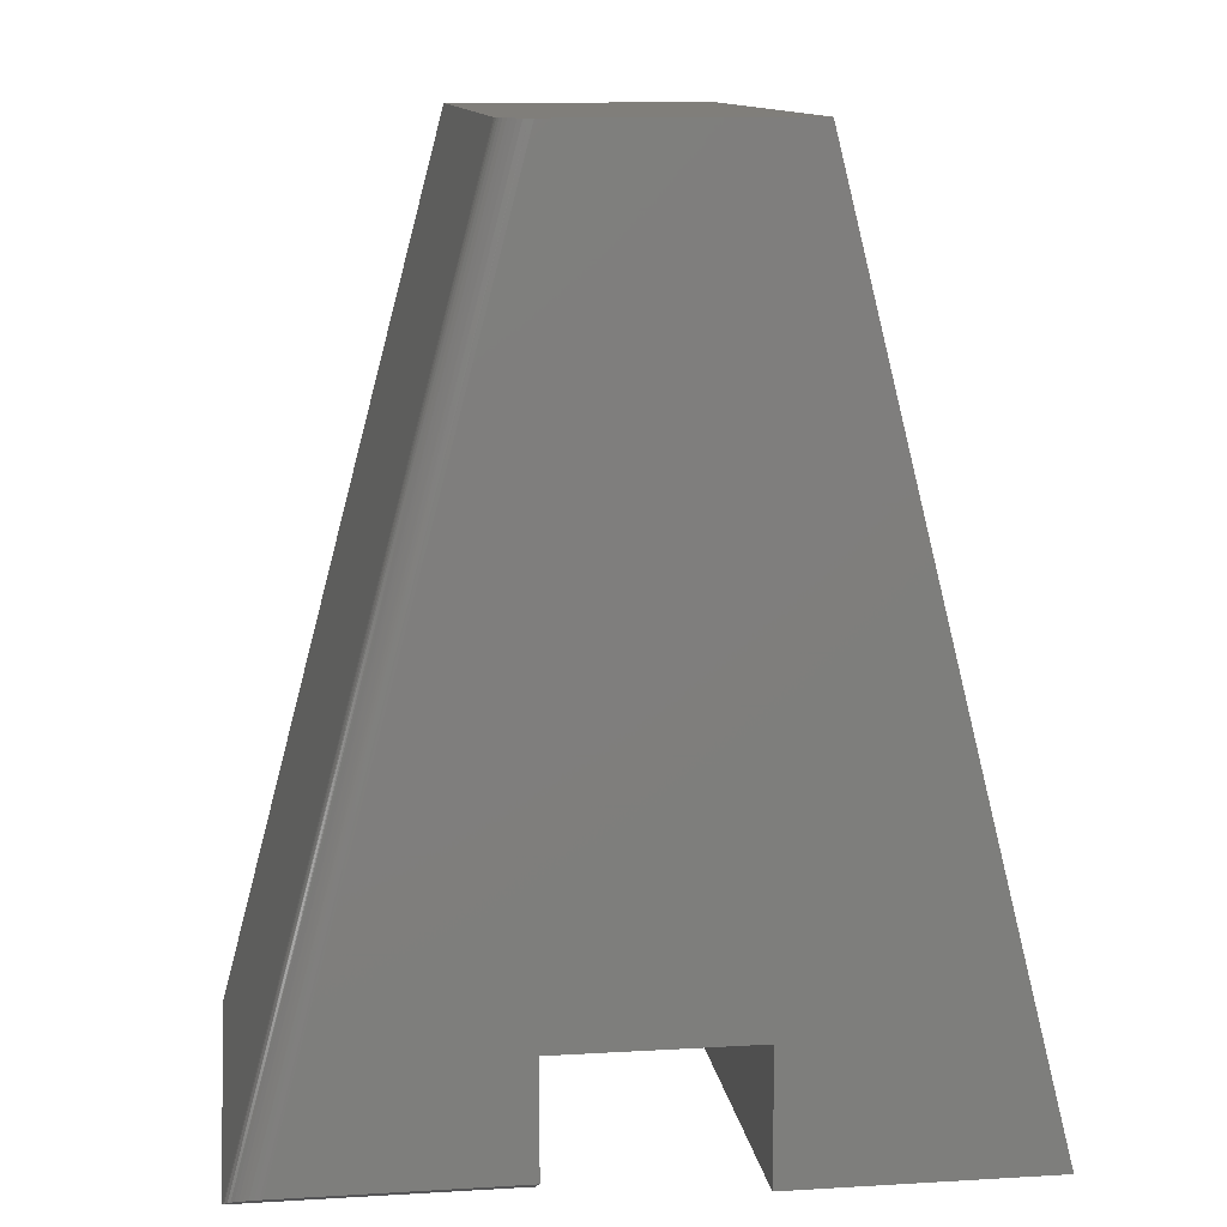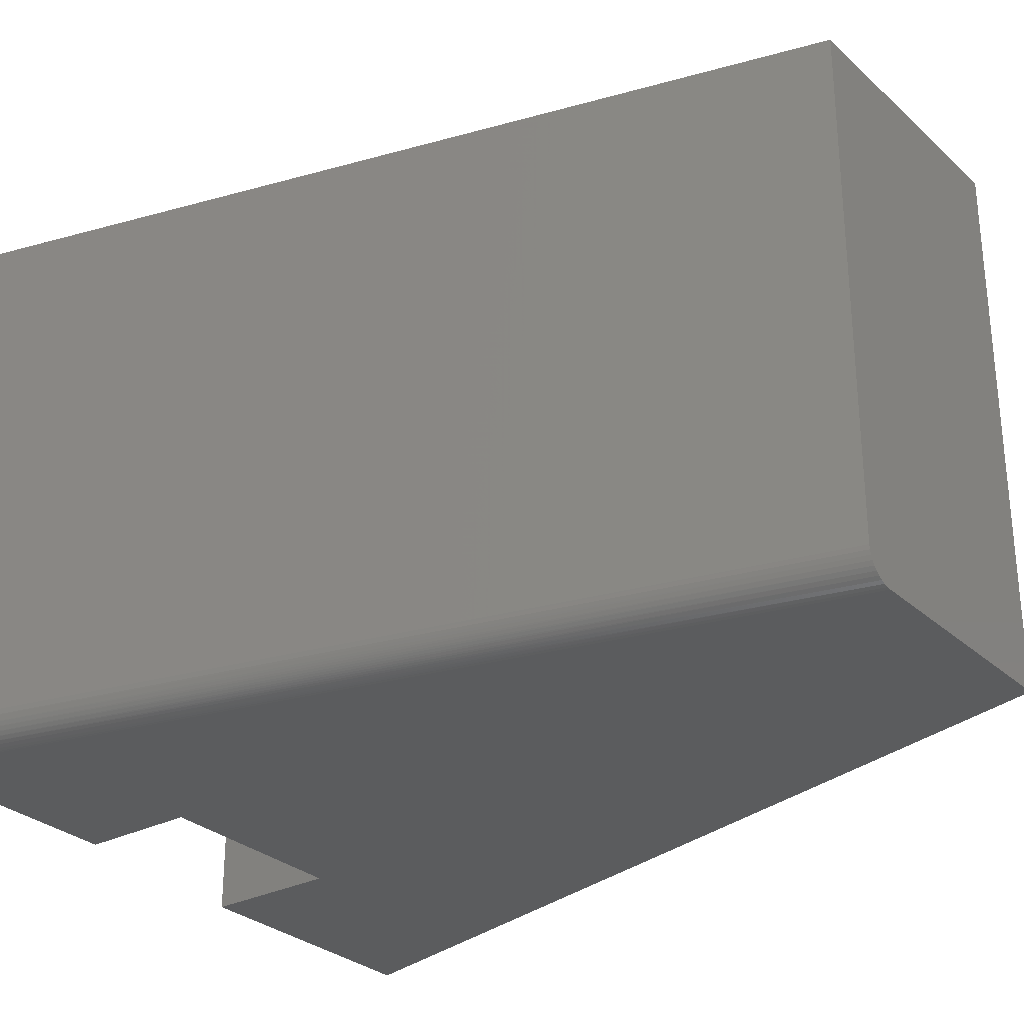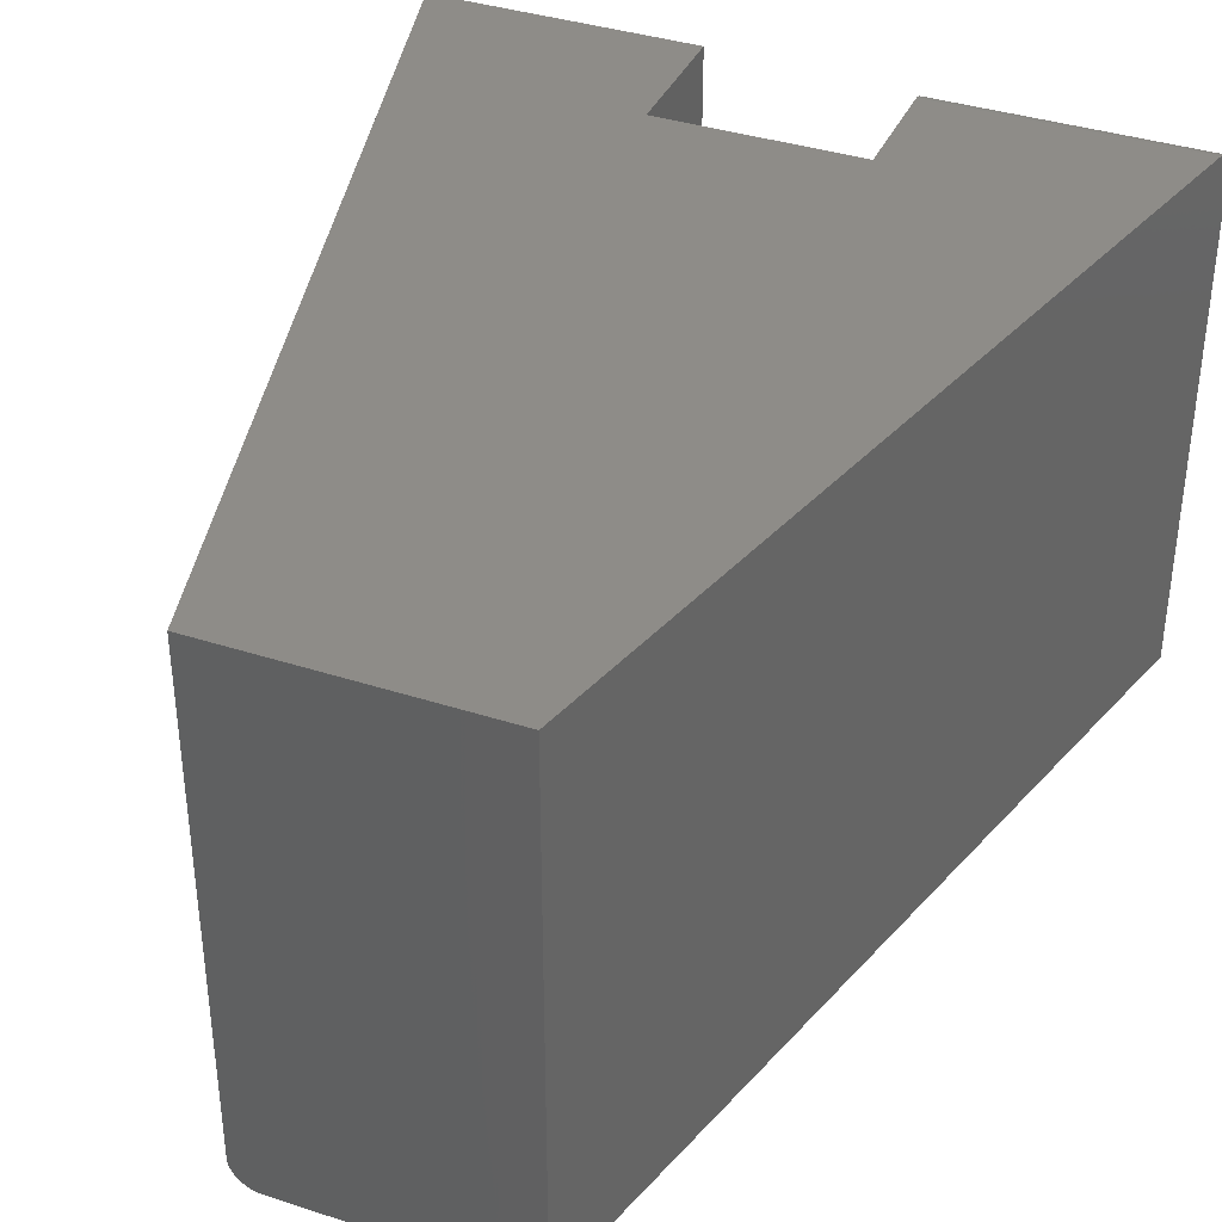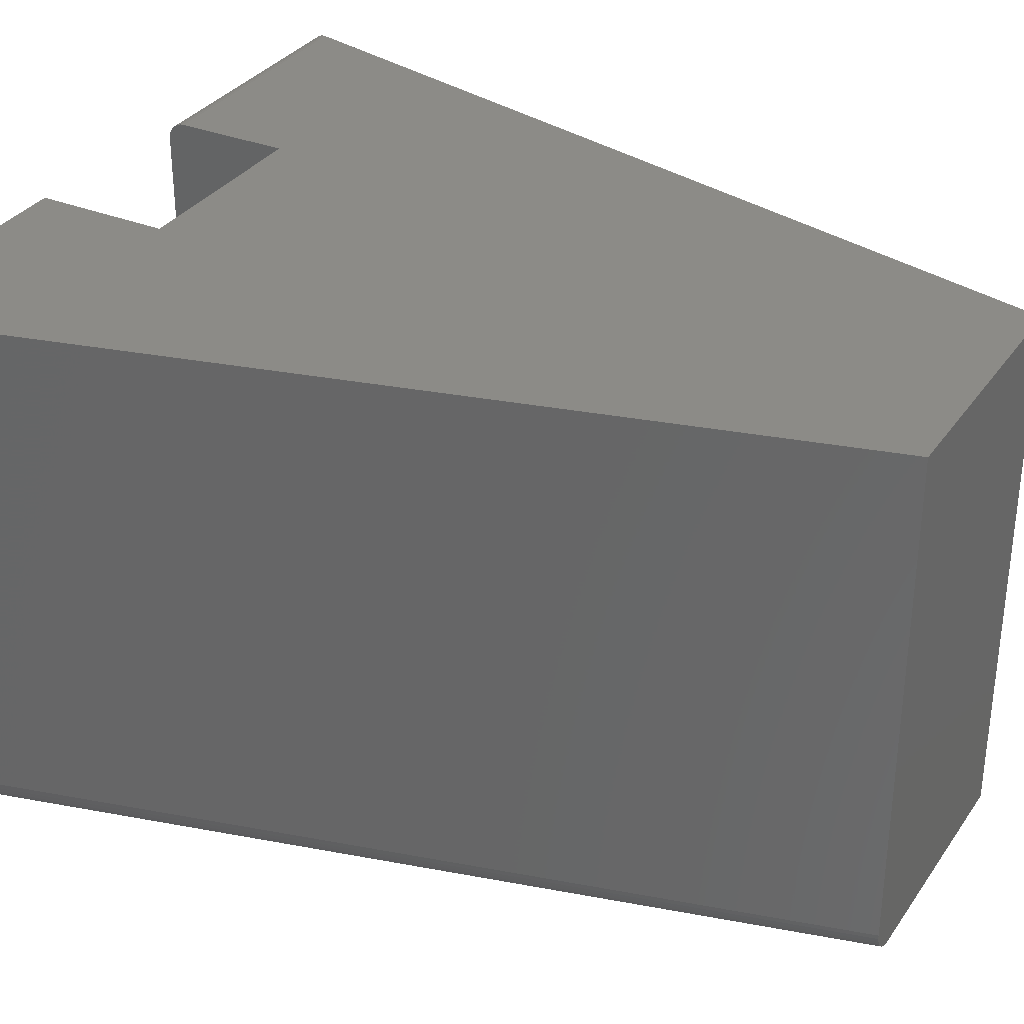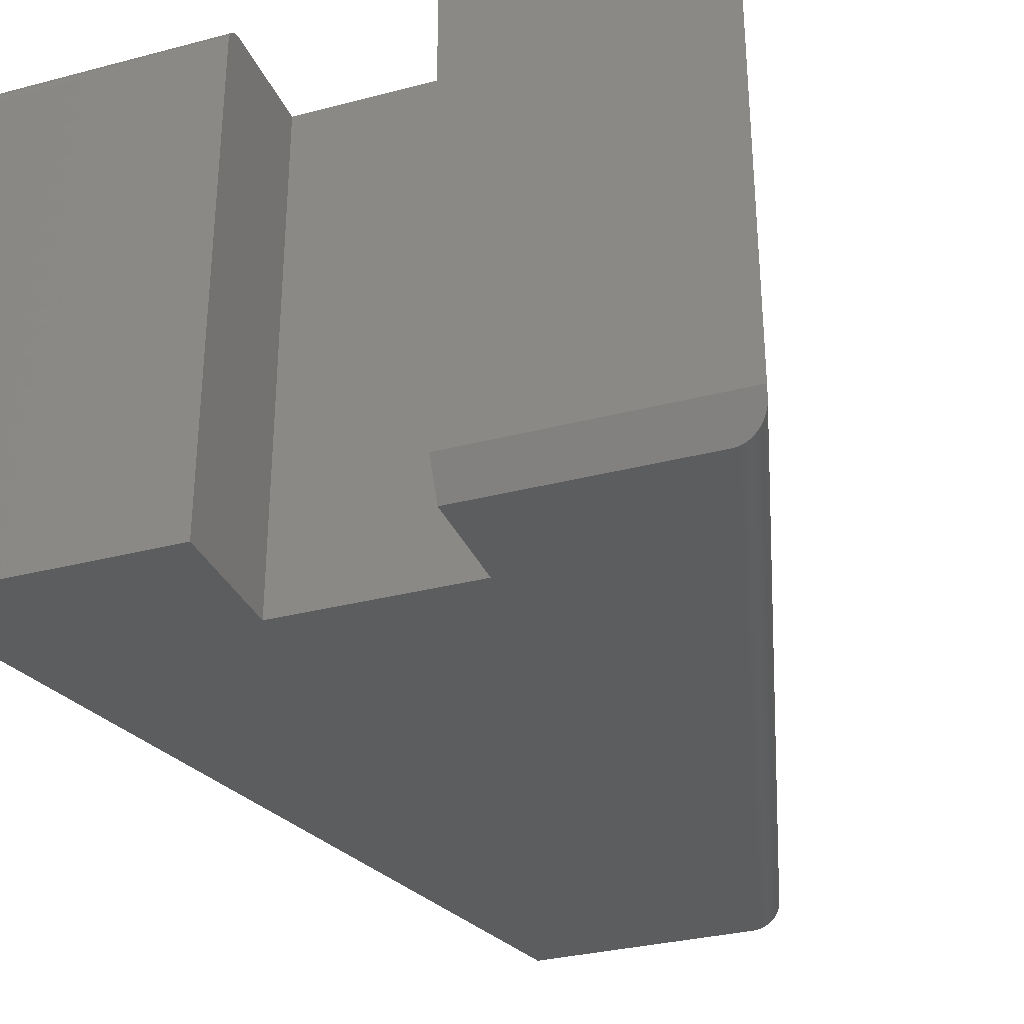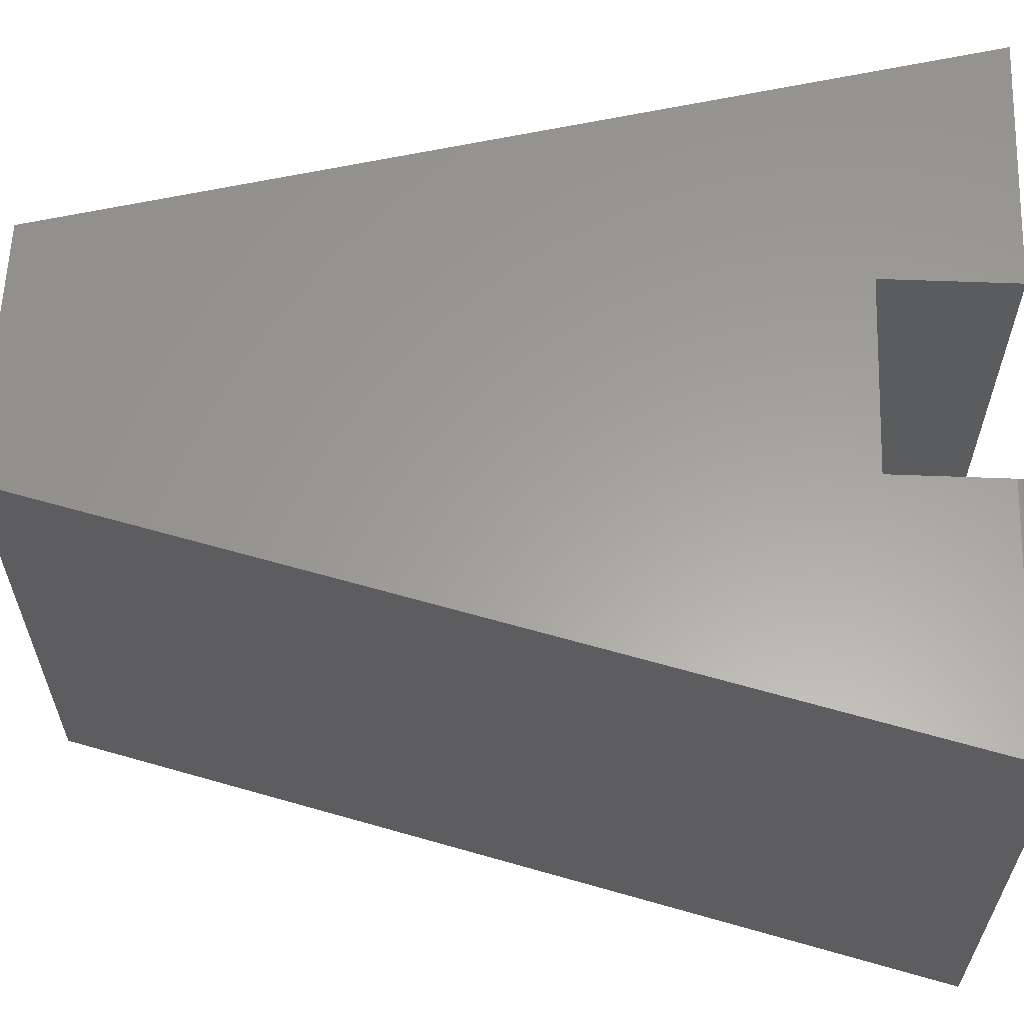
<metadata>
{"format":"stl","ext":"stl","renderer":"f3d","projection":"perspective","resolution":1024,"background":"white","views":[{"elev":11.9,"azim":-7.9,"up":"+Z"},{"elev":-29.3,"azim":-52.7,"up":"+Y"},{"elev":37.7,"azim":22.5,"up":"+Y"},{"elev":33.0,"azim":-60.7,"up":"+Y"},{"elev":-31.8,"azim":-159.7,"up":"+Y"},{"elev":61.0,"azim":92.2,"up":"+Y"}]}
</metadata>
<code>
# stl→obj: 56 verts, 108 faces
v 0.006271 -0.4342 0.01007
v 0.001993 -0.4261 0.006037
v 0.001028 -0.4219 0.003906
v 0.00414 -0.431 0.008468
v 0 -0.4141 0
v 0.2211 -0.4141 -1.354e-17
v 0.2211 -0.4453 0.01562
v 0.02835 -0.4453 0.01562
v 0.02644 -0.4452 0.01559
v 0.02263 -0.4447 0.0153
v 0.01888 -0.4435 0.01474
v 0.01529 -0.4419 0.01392
v 0.01194 -0.4397 0.01284
v 0.008908 -0.4372 0.01155
v 0.2211 -0.4453 0.1105
v 0.2216 -0.4453 0.75
v 0.3868 -0.4453 0.1105
v 0.3868 -0.4453 -2.369e-17
v 0.6079 -0.4453 -3.722e-17
v 0.4184 -0.4453 0.75
v 0.1974 -0.4219 0.75
v 0.1974 0 0.75
v 0 0 0
v 0.2107 -0.4428 0.75
v 0.2179 -0.445 0.75
v 0.2142 -0.4442 0.75
v 0.4184 0 0.75
v 0.1977 -0.4255 0.75
v 0.1986 -0.4291 0.75
v 0.2 -0.4326 0.75
v 0.202 -0.4357 0.75
v 0.2045 -0.4385 0.75
v 0.2074 -0.4409 0.75
v 0.2211 0 -1.354e-17
v 0.2211 0 0.1105
v 0.3868 0 0.01562
v 0.3868 0 0.1105
v 0.6039 0 0.01562
v 0.6057 -0.001719 0.008499
v 0.6052 -0.0007709 0.01078
v 0.6046 -0.0001932 0.01318
v 0.6075 -0.00863 0.001653
v 0.6079 -0.01562 -3.722e-17
v 0.6079 -0.01333 0.0001702
v 0.6077 -0.01092 0.0007254
v 0.6072 -0.006515 0.002931
v 0.6068 -0.004628 0.004525
v 0.6063 -0.003016 0.006398
v 0.3868 -0.01562 -2.776e-17
v 0.3868 -0.0003002 0.01258
v 0.3868 -0.001189 0.009646
v 0.3868 -0.009646 0.001189
v 0.3868 -0.01258 0.0003002
v 0.3868 -0.002633 0.006944
v 0.3868 -0.004576 0.004576
v 0.3868 -0.006944 0.002633
f 1 2 3
f 4 2 1
f 5 6 7
f 5 7 8
f 5 8 9
f 5 9 10
f 5 10 11
f 5 11 12
f 5 12 13
f 5 13 14
f 5 14 1
f 5 1 3
f 15 8 7
f 15 16 8
f 17 18 19
f 17 19 20
f 17 20 16
f 17 16 15
f 21 22 3
f 3 22 23
f 3 23 5
f 16 24 25
f 24 26 25
f 21 27 22
f 20 27 21
f 20 21 28
f 20 28 29
f 20 29 30
f 20 30 31
f 20 31 32
f 20 32 33
f 20 33 24
f 20 24 16
f 8 25 9
f 8 16 25
f 21 2 28
f 21 3 2
f 29 28 2
f 2 4 29
f 29 4 30
f 30 4 1
f 30 1 31
f 31 1 14
f 31 14 32
f 32 14 13
f 32 13 33
f 33 13 12
f 33 12 24
f 12 11 24
f 26 24 11
f 11 10 26
f 25 26 10
f 10 9 25
f 34 23 35
f 36 37 38
f 27 38 37
f 27 37 35
f 27 35 23
f 27 23 22
f 20 19 39
f 20 39 40
f 20 40 41
f 20 41 38
f 20 38 27
f 42 19 43
f 42 43 44
f 42 44 45
f 19 42 46
f 19 46 47
f 19 47 48
f 19 48 39
f 18 49 19
f 19 49 43
f 36 50 51
f 49 52 53
f 17 37 52
f 17 52 49
f 17 49 18
f 37 36 51
f 37 51 54
f 37 54 55
f 37 55 56
f 37 56 52
f 51 39 54
f 54 39 48
f 52 45 53
f 36 38 50
f 50 38 41
f 50 41 51
f 51 41 40
f 51 40 39
f 54 48 55
f 55 48 47
f 55 47 56
f 56 47 46
f 56 46 52
f 52 46 42
f 52 42 45
f 43 49 44
f 44 49 53
f 44 53 45
f 34 35 6
f 6 35 15
f 6 15 7
f 5 23 6
f 6 23 34
f 35 37 15
f 15 37 17

</code>
